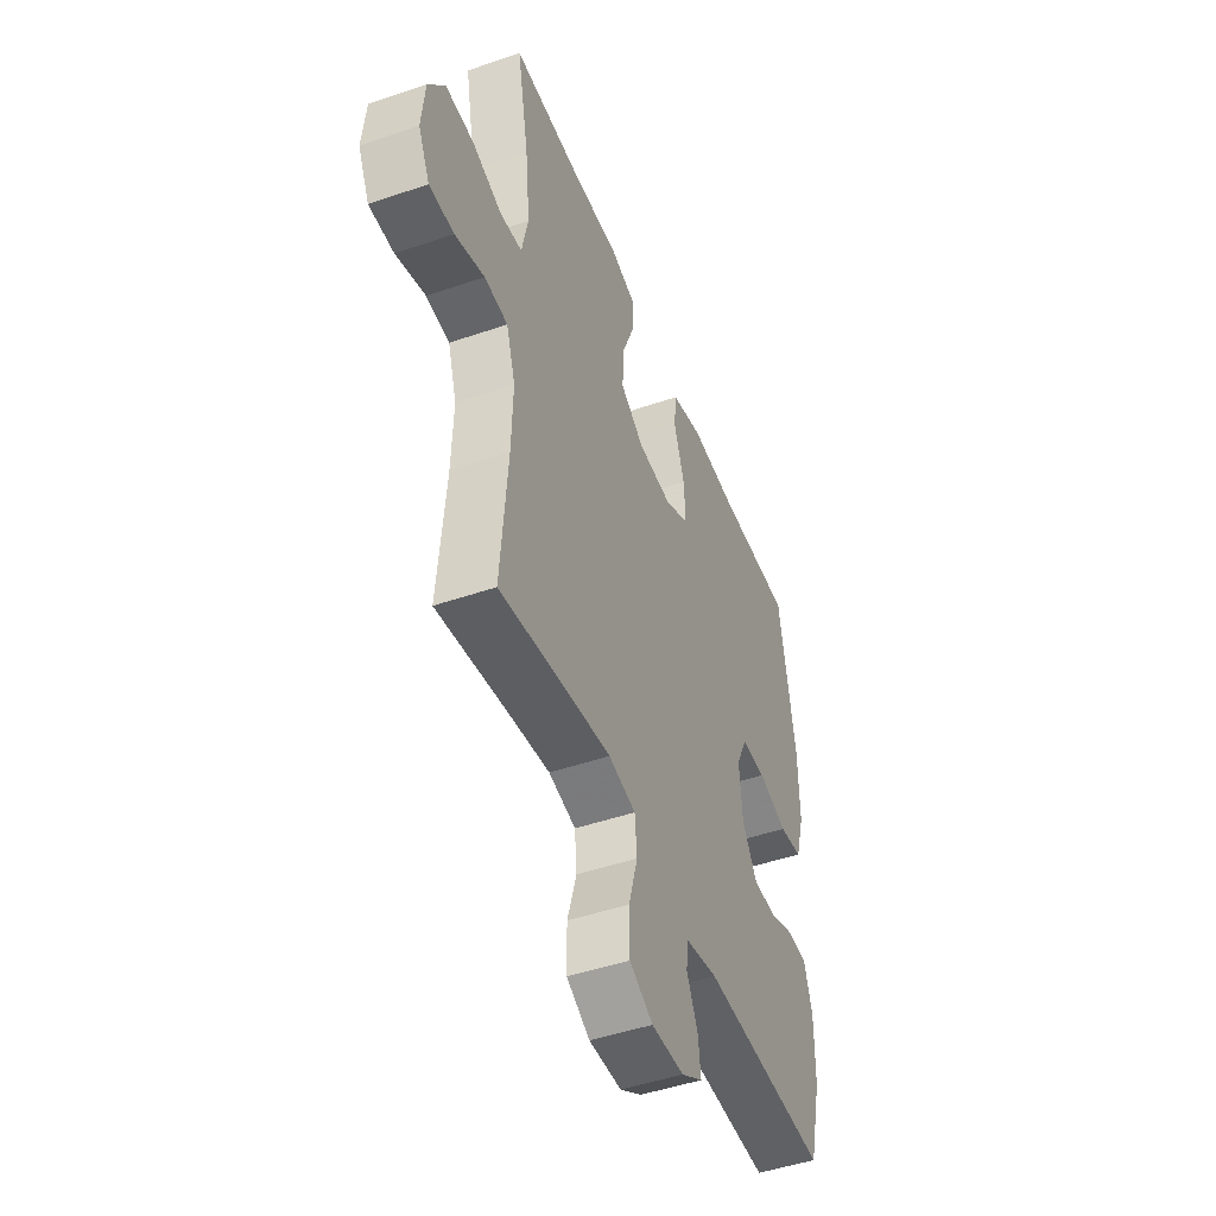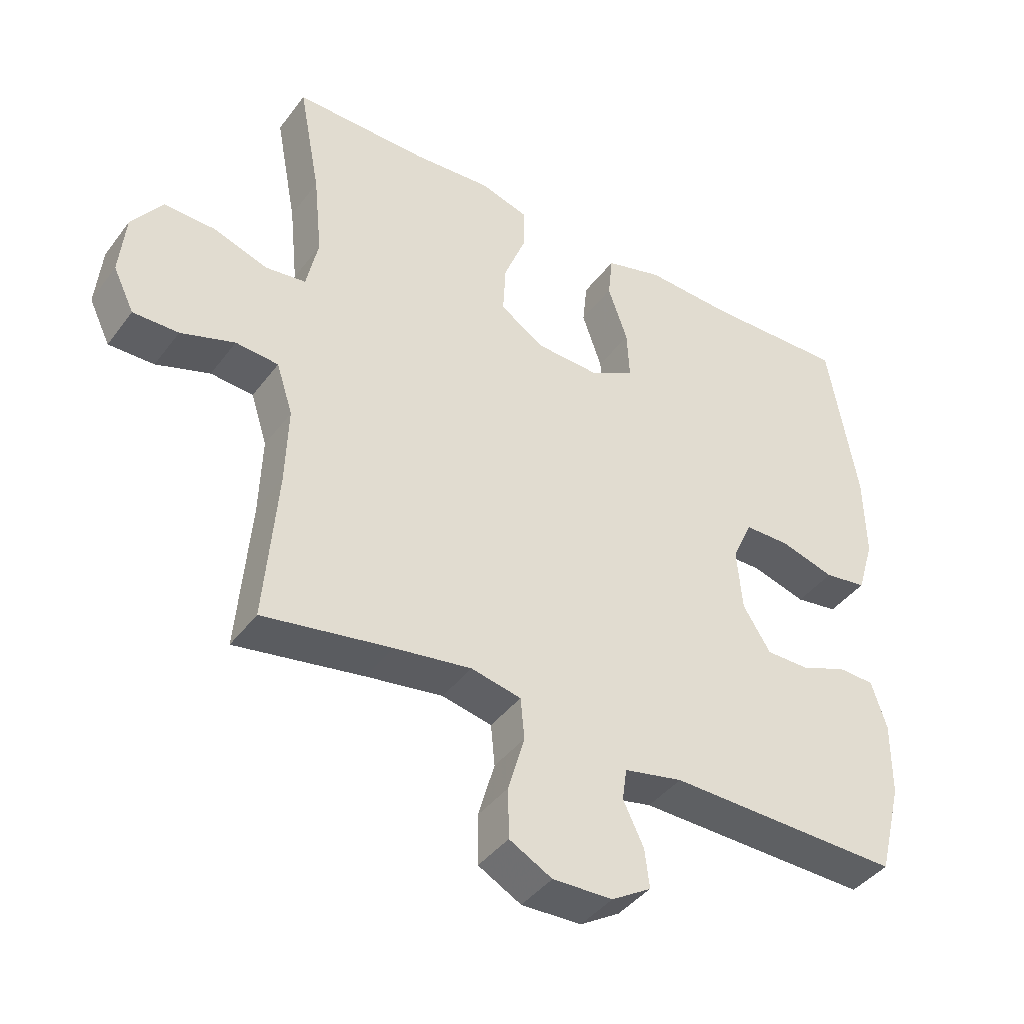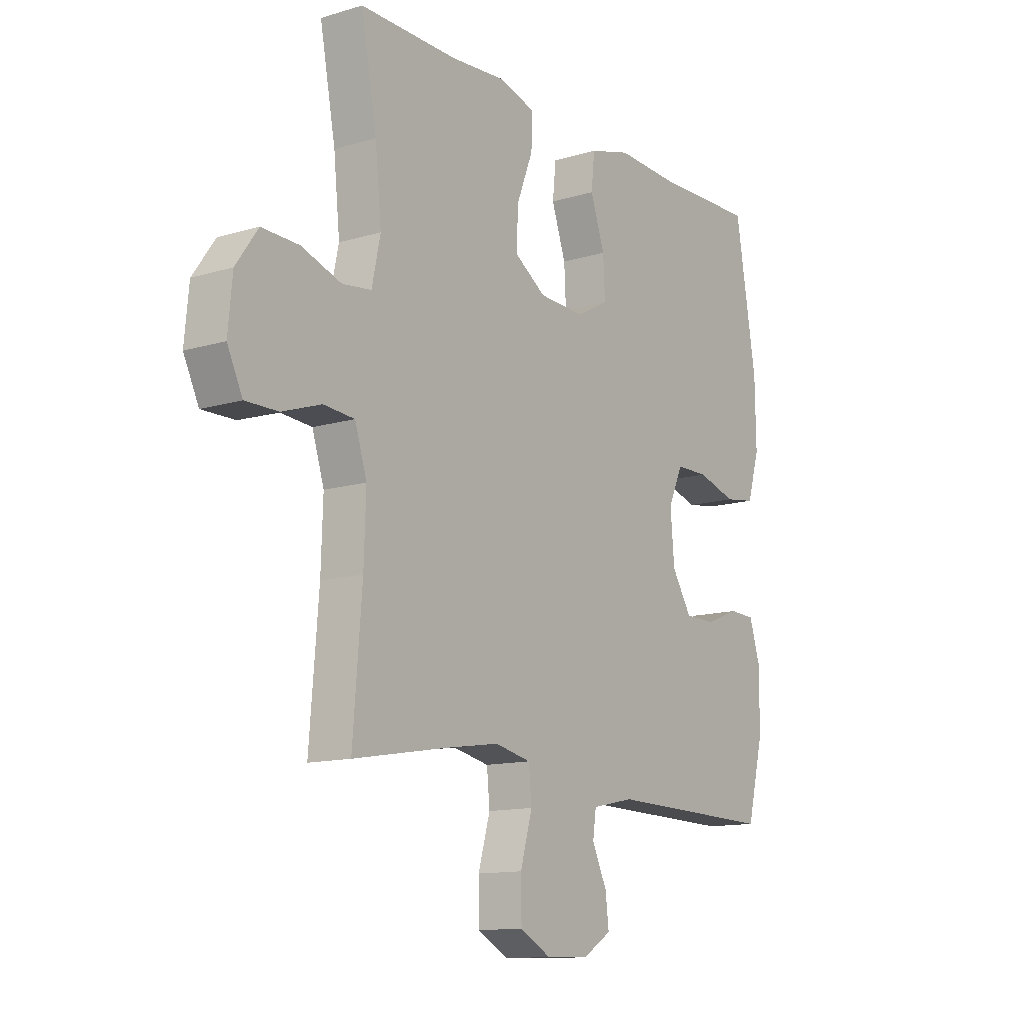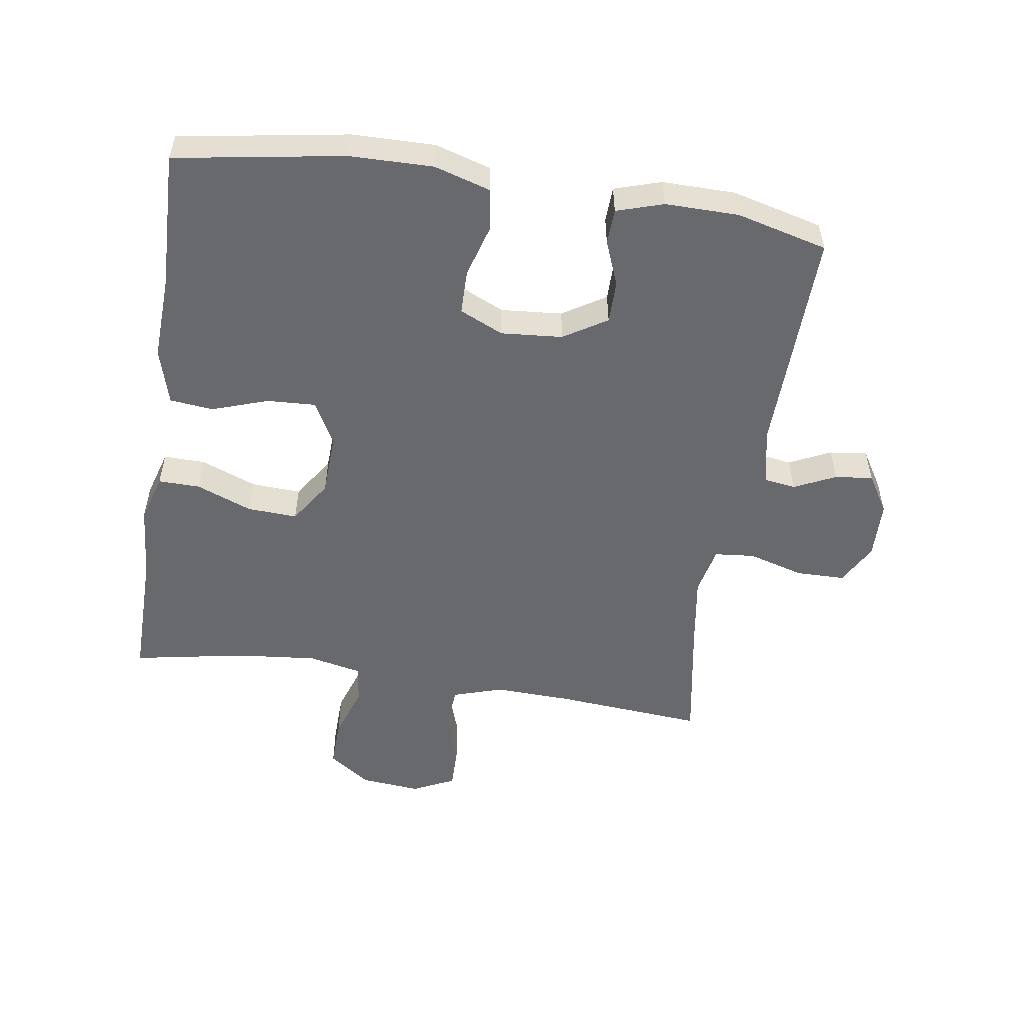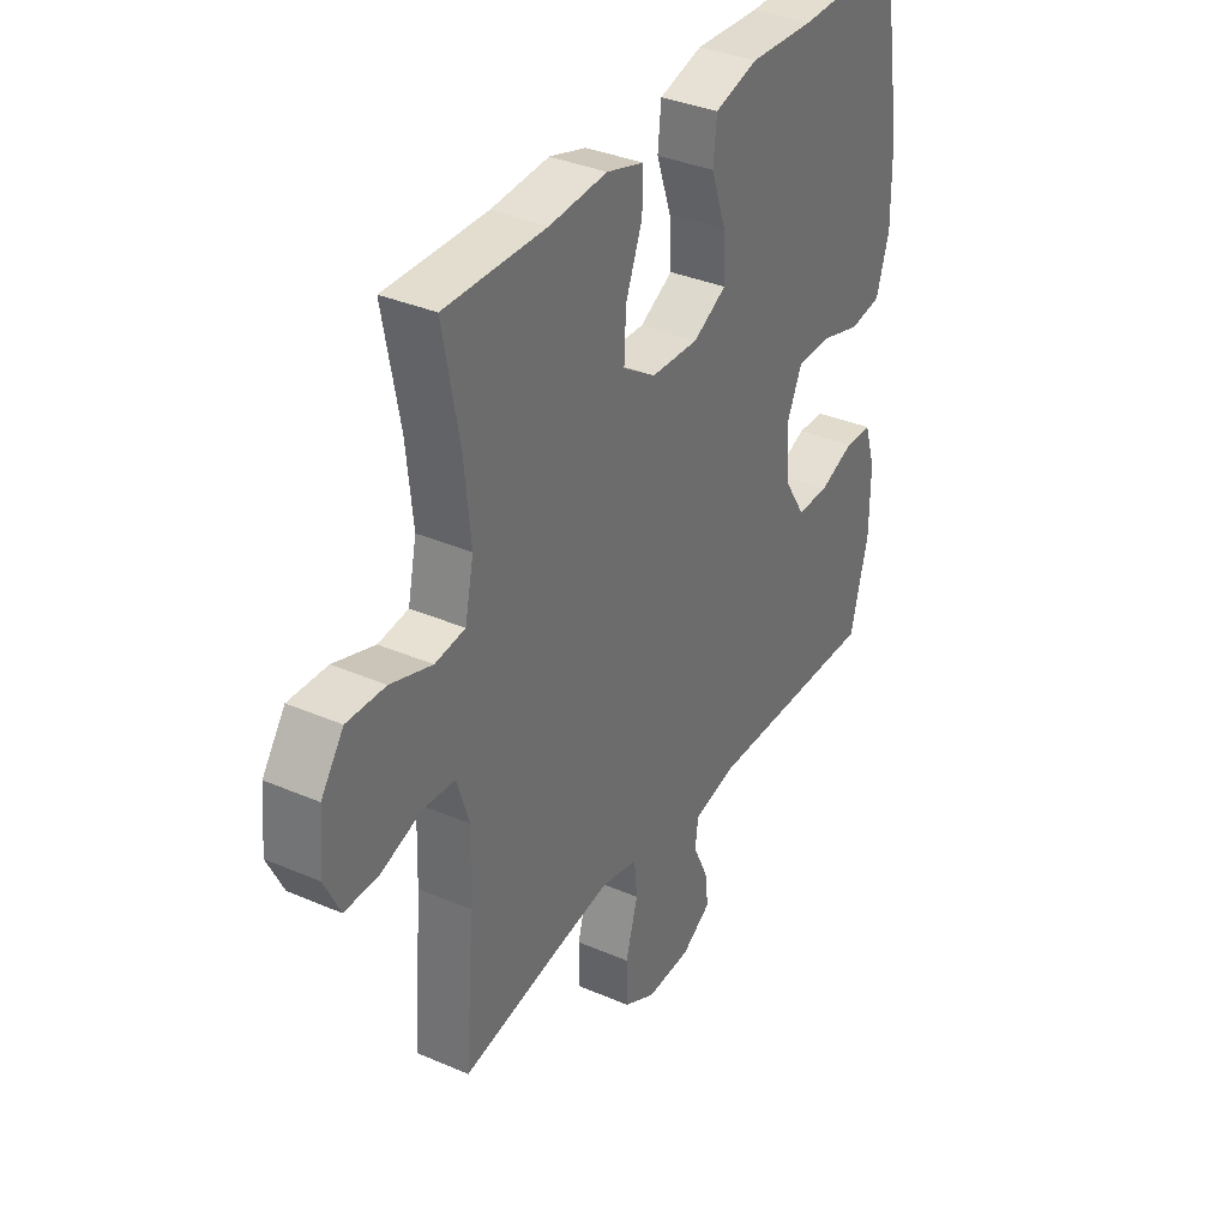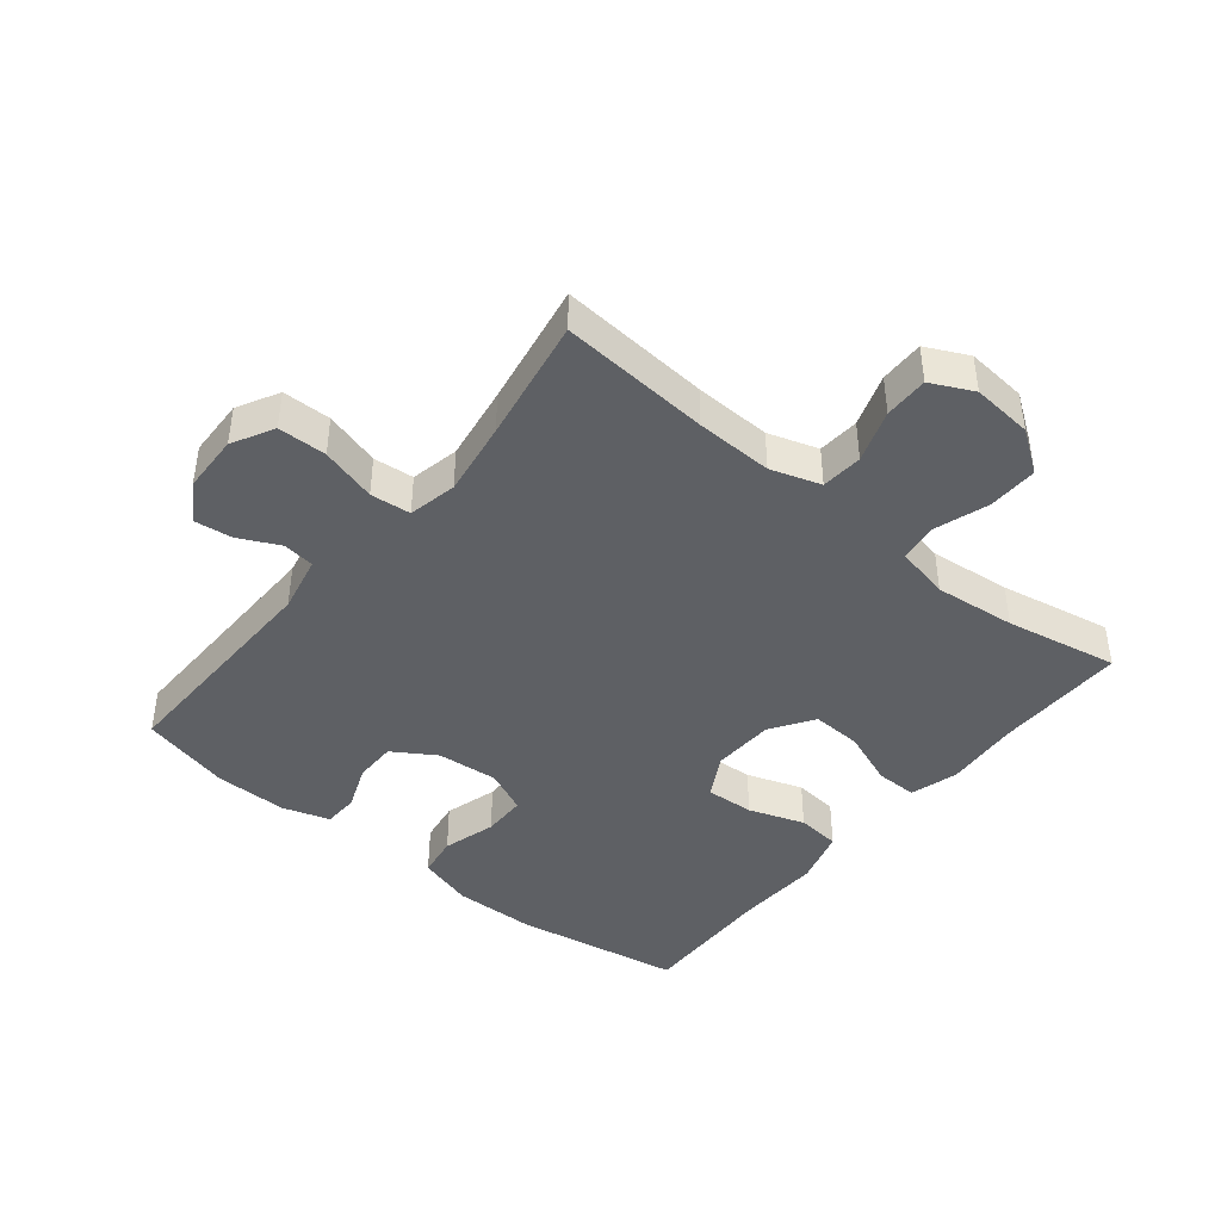
<metadata>
{"format":"obj","ext":"obj","renderer":"f3d","projection":"perspective","resolution":1024,"background":"white","views":[{"elev":-47.7,"azim":-68.9,"up":"+Z"},{"elev":-41.7,"azim":-33.6,"up":"+Z"},{"elev":-12.8,"azim":-55.2,"up":"+Z"},{"elev":-52.7,"azim":81.2,"up":"+Y"},{"elev":35.3,"azim":-60.2,"up":"+Z"},{"elev":-42.8,"azim":-129.0,"up":"+Y"}]}
</metadata>
<code>
v 0.5 0.07 -0.5
v 0.144 0.07 -0.493
v 0.055 0.07 -0.512
v 0.048 0.07 -0.561
v 0.079 0.07 -0.626
v 0.086 0.07 -0.685
v 0.026 0.07 -0.722
v -0.065 0.07 -0.725
v -0.13 0.07 -0.69
v -0.131 0.07 -0.614
v -0.106 0.07 -0.527
v -0.112 0.07 -0.464
v -0.188 0.07 -0.448
v -0.305 0.07 -0.466
v -0.5 0.07 -0.5
v -0.481 0.07 -0.265
v -0.477 0.07 -0.145
v -0.502 0.07 -0.067
v -0.567 0.07 -0.062
v -0.649 0.07 -0.09
v -0.718 0.07 -0.091
v -0.75 0.07 -0.025
v -0.741 0.07 0.07
v -0.695 0.07 0.135
v -0.617 0.07 0.133
v -0.533 0.07 0.105
v -0.472 0.07 0.113
v -0.454 0.07 0.197
v -0.467 0.07 0.324
v -0.5 0.07 0.5
v -0.294 0.07 0.498
v -0.177 0.07 0.507
v -0.102 0.07 0.485
v -0.103 0.07 0.42
v -0.137 0.07 0.333
v -0.141 0.07 0.255
v -0.074 0.07 0.211
v 0.023 0.07 0.207
v 0.091 0.07 0.244
v 0.087 0.07 0.32
v 0.057 0.07 0.407
v 0.064 0.07 0.475
v 0.152 0.07 0.5
v 0.285 0.07 0.494
v 0.5 0.07 0.5
v 0.544 0.07 0.237
v 0.546 0.07 0.108
v 0.52 0.07 0.021
v 0.455 0.07 0.011
v 0.372 0.07 0.035
v 0.303 0.07 0.034
v 0.272 0.07 -0.034
v 0.28 0.07 -0.13
v 0.322 0.07 -0.197
v 0.388 0.07 -0.197
v 0.459 0.07 -0.169
v 0.514 0.07 -0.171
v 0.537 0.07 -0.244
v 0.536 0.07 -0.358
v 0.5 0 -0.5
v 0.144 0 -0.493
v 0.055 0 -0.512
v 0.048 0 -0.561
v 0.079 0 -0.626
v 0.086 0 -0.685
v 0.026 0 -0.722
v -0.065 0 -0.725
v -0.13 0 -0.69
v -0.131 0 -0.614
v -0.106 0 -0.527
v -0.112 0 -0.464
v -0.188 0 -0.448
v -0.305 0 -0.466
v -0.5 0 -0.5
v -0.481 0 -0.265
v -0.477 0 -0.145
v -0.502 0 -0.067
v -0.567 0 -0.062
v -0.649 0 -0.09
v -0.718 0 -0.091
v -0.75 0 -0.025
v -0.741 0 0.07
v -0.695 0 0.135
v -0.617 0 0.133
v -0.533 0 0.105
v -0.472 0 0.113
v -0.454 0 0.197
v -0.467 0 0.324
v -0.5 0 0.5
v -0.294 0 0.498
v -0.177 0 0.507
v -0.102 0 0.485
v -0.103 0 0.42
v -0.137 0 0.333
v -0.141 0 0.255
v -0.074 0 0.211
v 0.023 0 0.207
v 0.091 0 0.244
v 0.087 0 0.32
v 0.057 0 0.407
v 0.064 0 0.475
v 0.152 0 0.5
v 0.285 0 0.494
v 0.5 0 0.5
v 0.544 0 0.237
v 0.546 0 0.108
v 0.52 0 0.021
v 0.455 0 0.011
v 0.372 0 0.035
v 0.303 0 0.034
v 0.272 0 -0.034
v 0.28 0 -0.13
v 0.322 0 -0.197
v 0.388 0 -0.197
v 0.459 0 -0.169
v 0.514 0 -0.171
v 0.537 0 -0.244
v 0.536 0 -0.358
f 59 1 2
f 58 59 2
f 57 58 2
f 56 57 2
f 55 56 2
f 54 55 2 3
f 53 54 3
f 52 53 3
f 48 49 50
f 47 48 50
f 46 47 50
f 45 46 50
f 44 45 50
f 44 50 51
f 43 44 51
f 42 43 51
f 41 42 51
f 40 41 51
f 39 40 51 52
f 33 34 35
f 32 33 35
f 31 32 35
f 31 35 36
f 30 31 36
f 29 30 36
f 28 29 36 37
f 24 25 26
f 23 24 26
f 22 23 26
f 21 22 26
f 20 21 26
f 19 20 26
f 18 19 26 27
f 28 37 38
f 27 28 38
f 18 27 38
f 17 18 38
f 9 10 11
f 8 9 11
f 7 8 11
f 6 7 11
f 5 6 11
f 4 5 11
f 3 4 11 12
f 52 3 12
f 39 52 12
f 38 39 12
f 17 38 12
f 16 17 12
f 16 12 13
f 14 15 16
f 13 14 16
f 61 60 118
f 61 118 117
f 61 117 116
f 61 116 115
f 61 115 114
f 62 61 114 113
f 62 113 112
f 62 112 111
f 109 108 107
f 109 107 106
f 109 106 105
f 109 105 104
f 109 104 103
f 110 109 103
f 110 103 102
f 110 102 101
f 110 101 100
f 110 100 99
f 111 110 99 98
f 94 93 92
f 94 92 91
f 94 91 90
f 95 94 90
f 95 90 89
f 95 89 88
f 96 95 88 87
f 85 84 83
f 85 83 82
f 85 82 81
f 85 81 80
f 85 80 79
f 85 79 78
f 86 85 78 77
f 97 96 87
f 97 87 86
f 97 86 77
f 97 77 76
f 70 69 68
f 70 68 67
f 70 67 66
f 70 66 65
f 70 65 64
f 70 64 63
f 71 70 63 62
f 71 62 111
f 71 111 98
f 71 98 97
f 71 97 76
f 71 76 75
f 72 71 75
f 75 74 73
f 75 73 72
f 1 60 61 2
f 2 61 62 3
f 3 62 63 4
f 4 63 64 5
f 5 64 65 6
f 6 65 66 7
f 7 66 67 8
f 8 67 68 9
f 9 68 69 10
f 10 69 70 11
f 11 70 71 12
f 12 71 72 13
f 13 72 73 14
f 14 73 74 15
f 15 74 75 16
f 16 75 76 17
f 17 76 77 18
f 18 77 78 19
f 19 78 79 20
f 20 79 80 21
f 21 80 81 22
f 22 81 82 23
f 23 82 83 24
f 24 83 84 25
f 25 84 85 26
f 26 85 86 27
f 27 86 87 28
f 28 87 88 29
f 29 88 89 30
f 30 89 90 31
f 31 90 91 32
f 32 91 92 33
f 33 92 93 34
f 34 93 94 35
f 35 94 95 36
f 36 95 96 37
f 37 96 97 38
f 38 97 98 39
f 39 98 99 40
f 40 99 100 41
f 41 100 101 42
f 42 101 102 43
f 43 102 103 44
f 44 103 104 45
f 45 104 105 46
f 46 105 106 47
f 47 106 107 48
f 48 107 108 49
f 49 108 109 50
f 50 109 110 51
f 51 110 111 52
f 52 111 112 53
f 53 112 113 54
f 54 113 114 55
f 55 114 115 56
f 56 115 116 57
f 57 116 117 58
f 58 117 118 59
f 59 118 60 1

</code>
